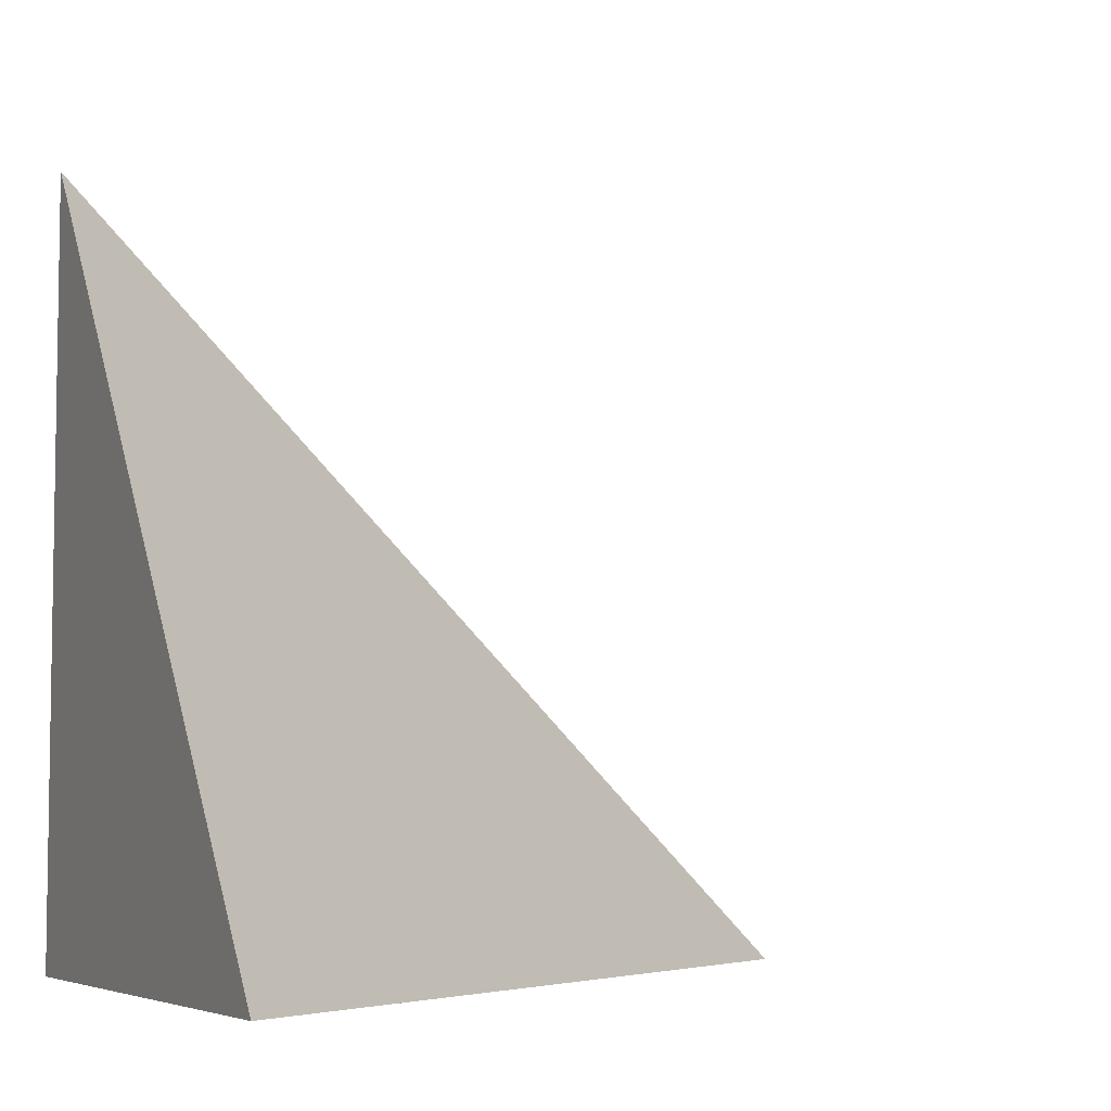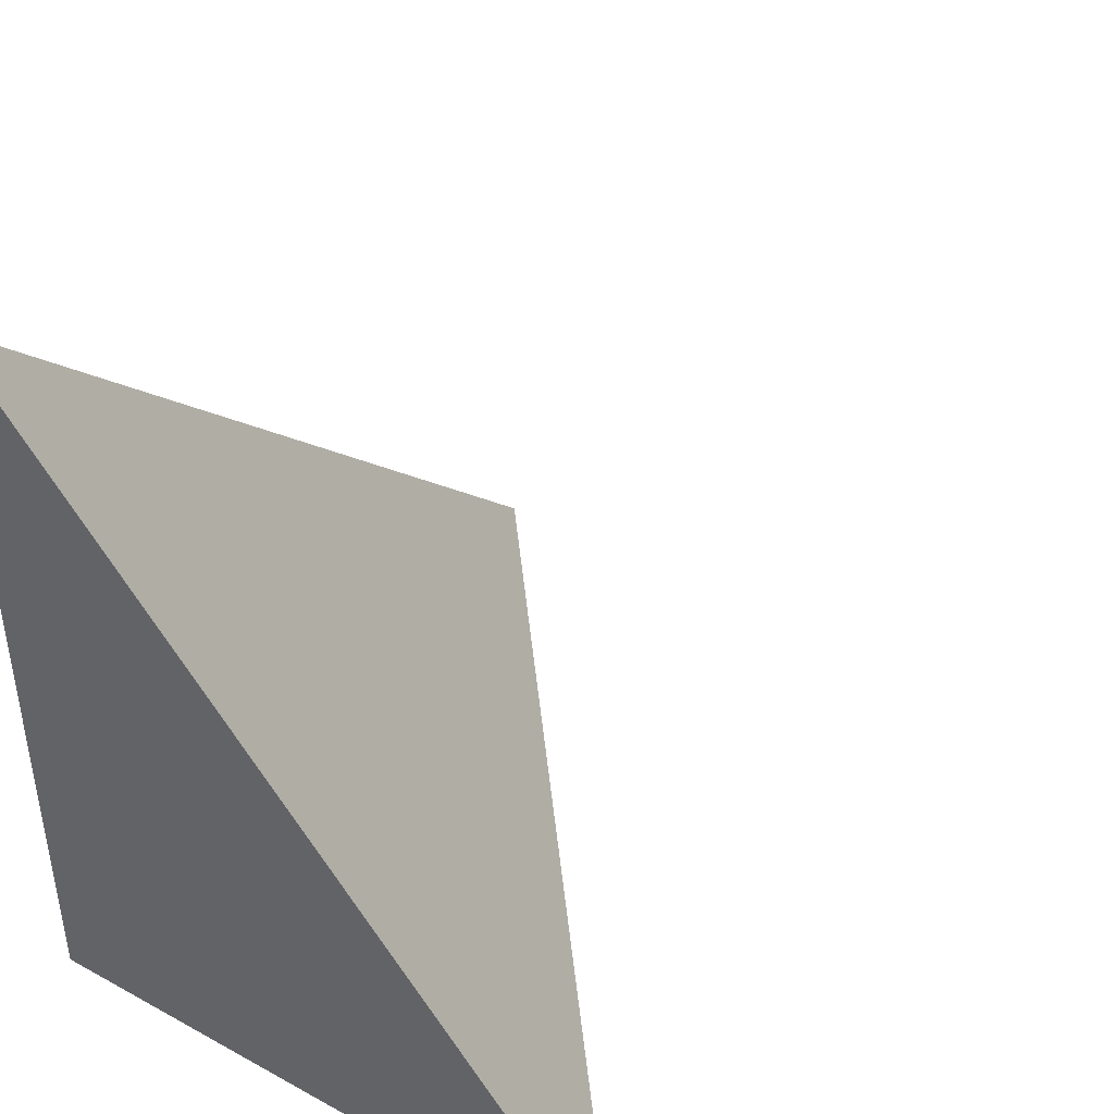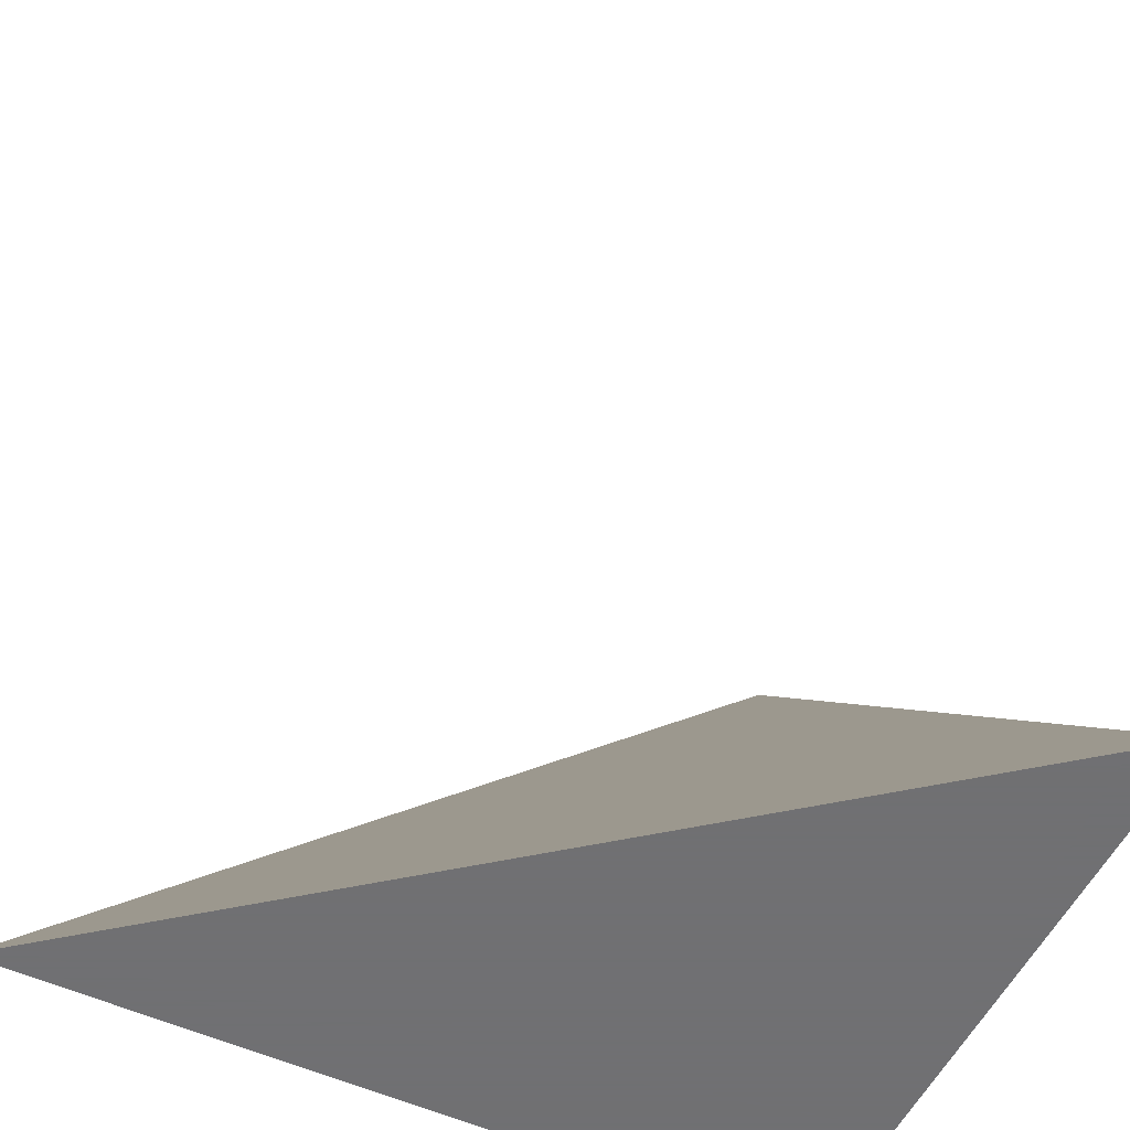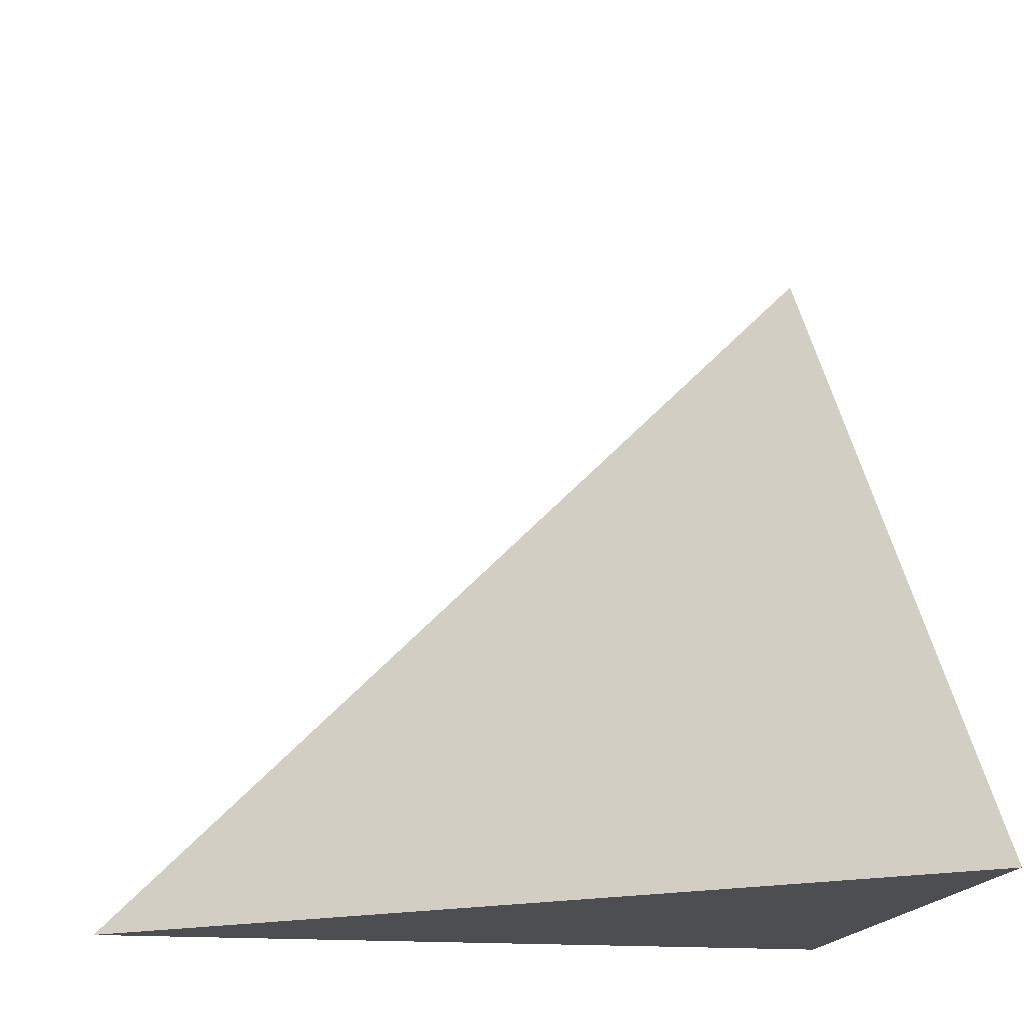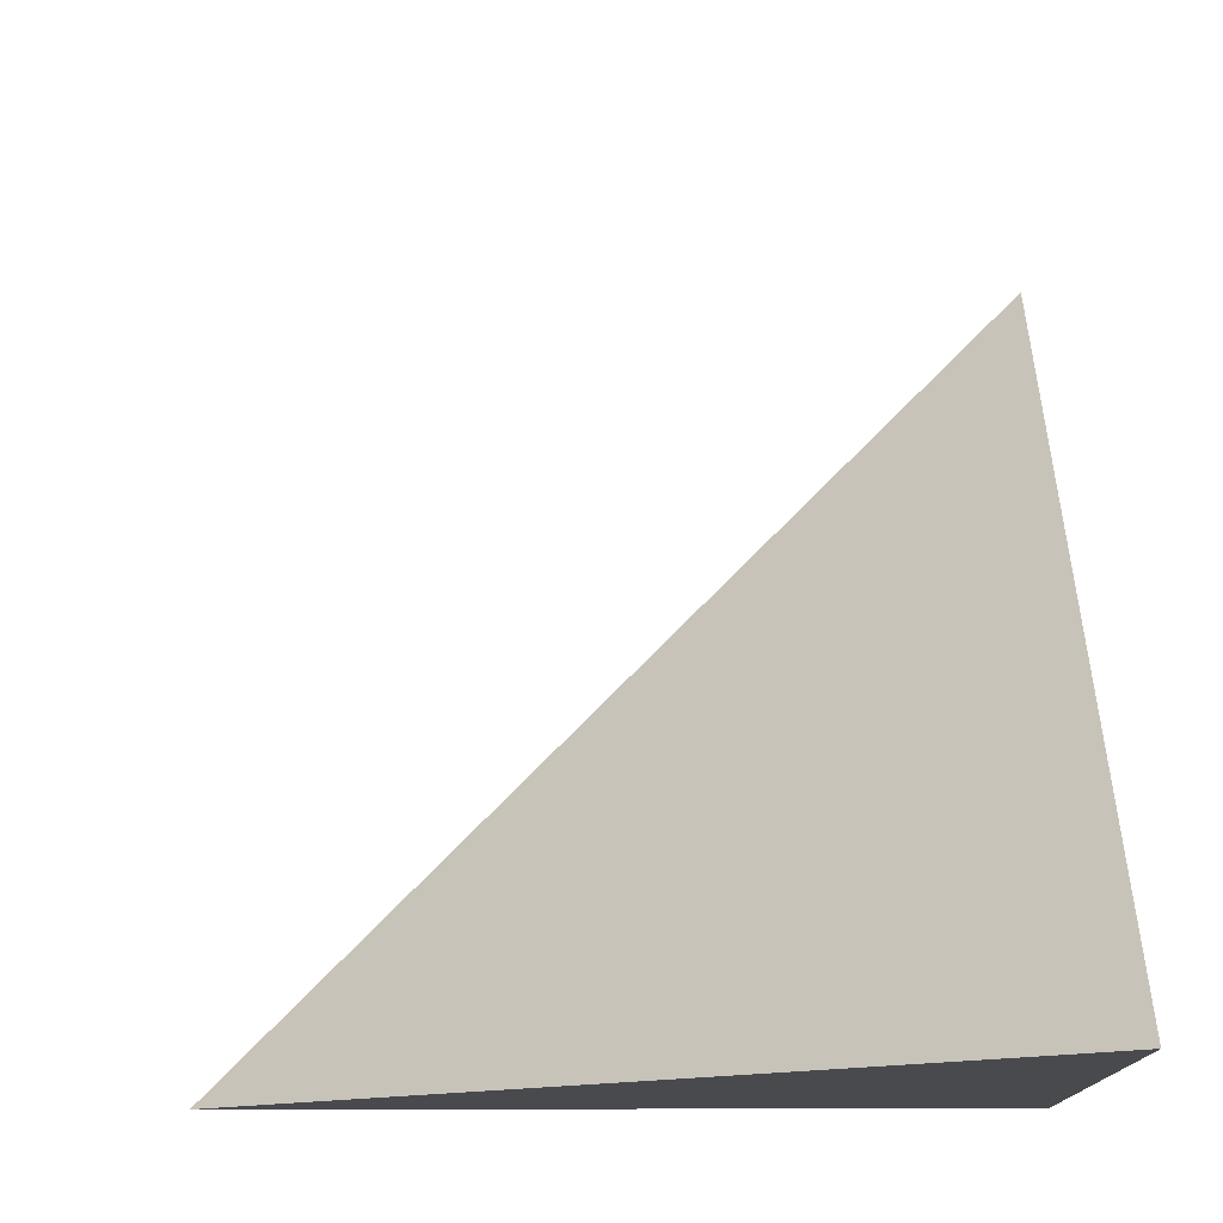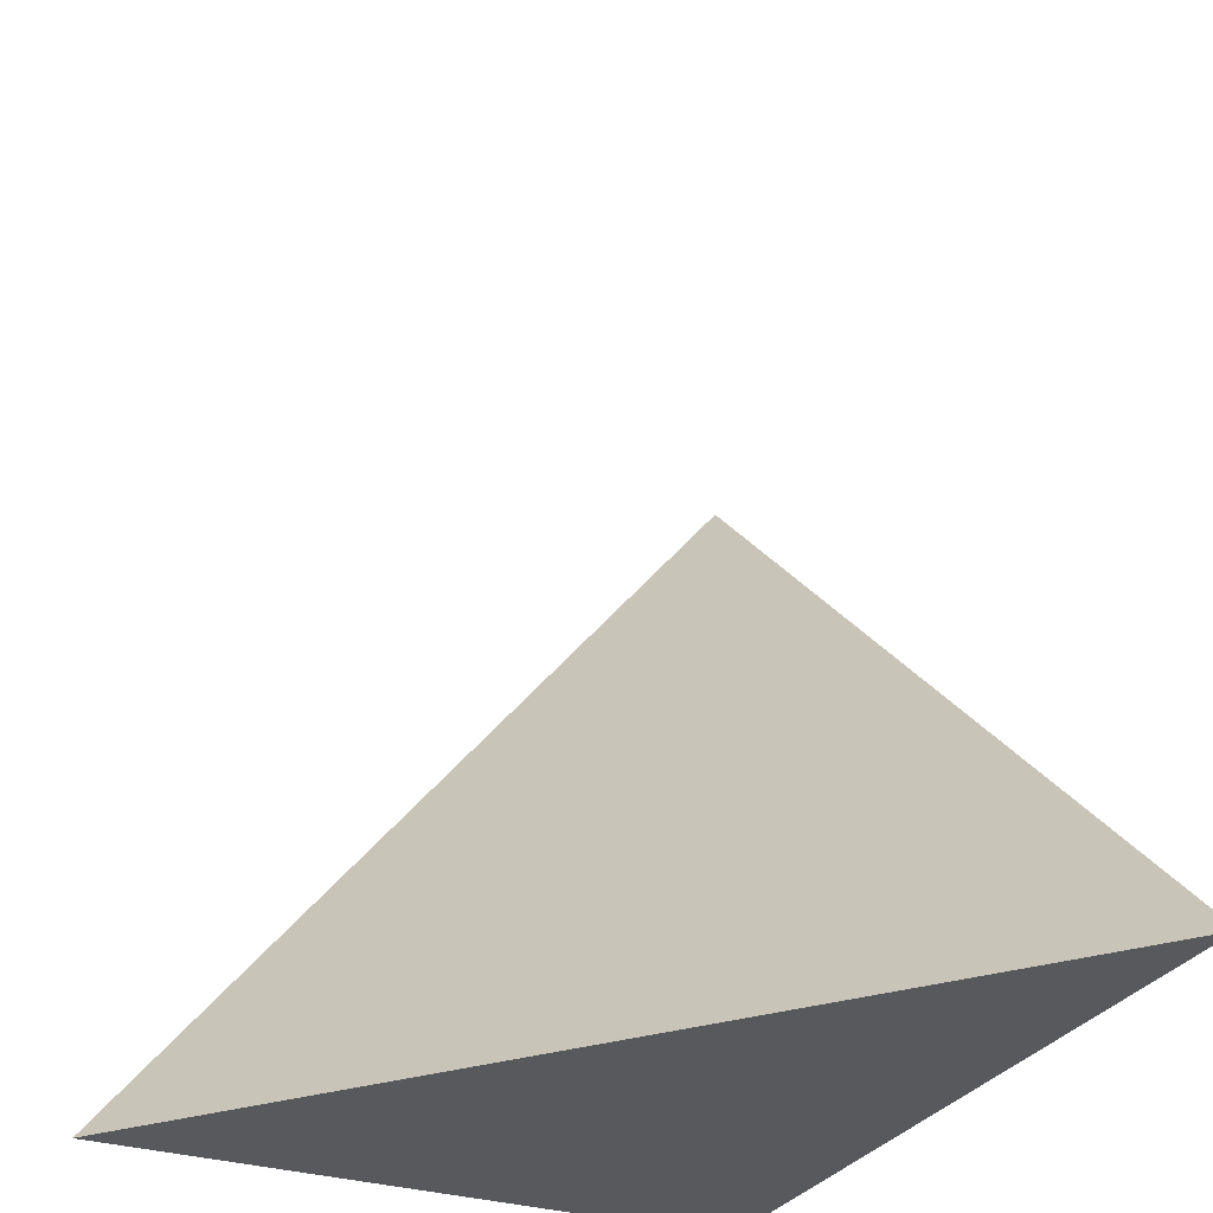
<metadata>
{"format":"obj","ext":"obj","renderer":"f3d","projection":"perspective","resolution":1024,"background":"white","views":[{"elev":-5.7,"azim":-114.6,"up":"+Y"},{"elev":43.2,"azim":-147.0,"up":"+Y"},{"elev":-55.0,"azim":-115.7,"up":"+Z"},{"elev":-16.6,"azim":-99.9,"up":"+Z"},{"elev":-13.4,"azim":-88.9,"up":"+Z"},{"elev":-29.8,"azim":-25.4,"up":"+Y"}]}
</metadata>
<code>
g Object001
v 0.5 0 0
v 0.1 0 0
v 0.5 0 0.5
v 0.5 0.5 0
f 1 2 3
f 1 2 4
f 1 3 4
f 2 3 4

</code>
